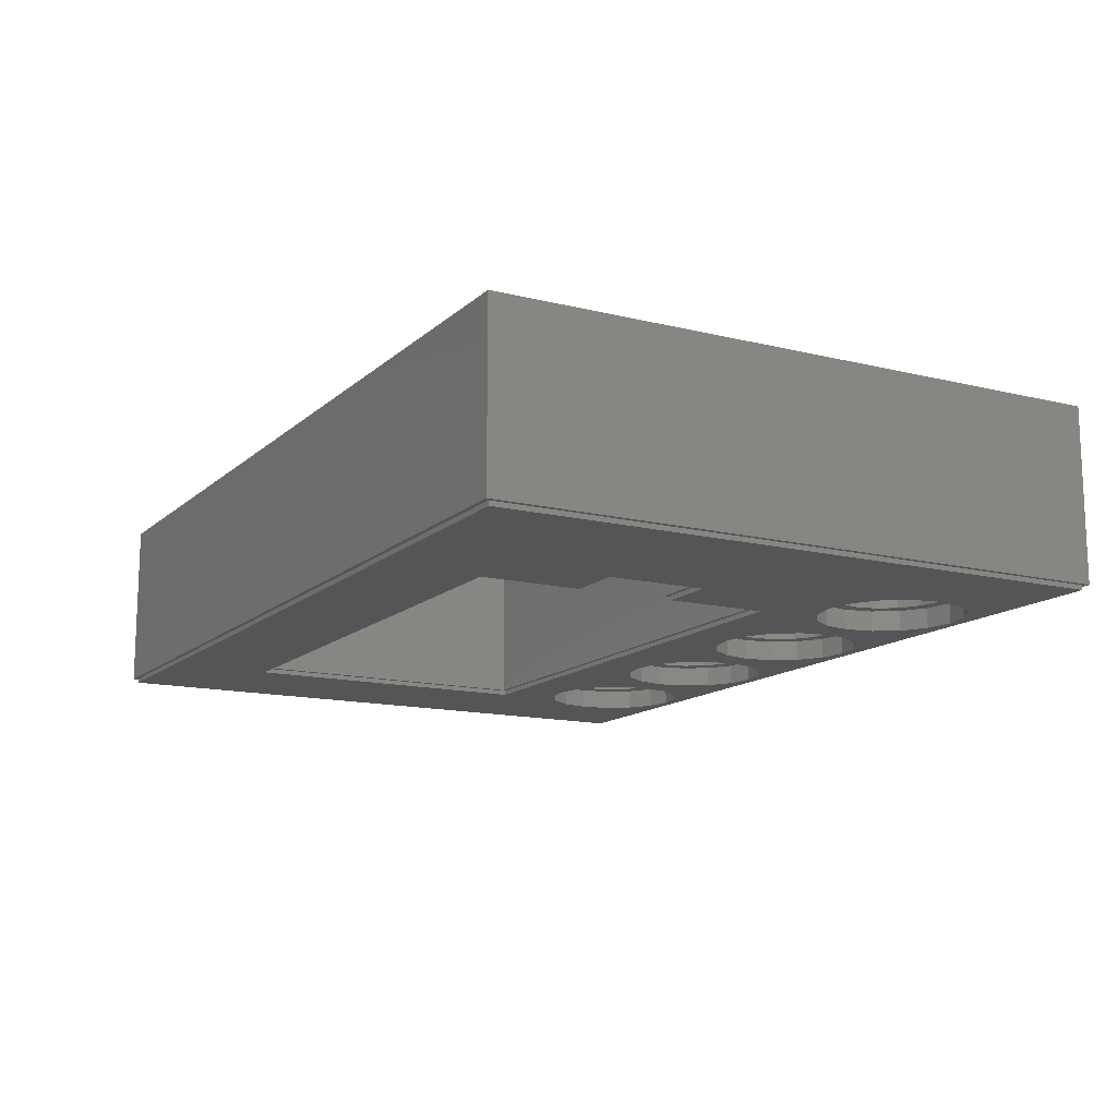
<metadata>
{"format":"stl","ext":"stl","renderer":"f3d","projection":"perspective","resolution":1024,"background":"white","views":[{"elev":-13.7,"azim":-118.9,"up":"+Z"}]}
</metadata>
<code>
# stl→obj: 432 verts, 880 faces
v -22.69 -11.94 6.952
v -21.85 -12.51 0.9
v -22.69 -11.94 0.9
v -21.85 -12.51 6.952
v -23.45 -10.1 6.952
v -23.25 -9.105 0.9
v -23.25 -9.105 6.952
v -23.45 -10.1 0.9
v -18.99 -11.94 0.9
v -18.42 -11.1 6.952
v -18.42 -11.1 0.9
v -18.99 -11.94 6.952
v -18.99 -8.26 6.952
v -19.83 -7.696 0.9
v -18.99 -8.26 0.9
v -19.83 -7.696 6.952
v -19.83 -12.51 6.952
v -19.83 -12.51 0.9
v -22.09 -7.095 0.9
v -23.15 -7.8 0
v -22.09 -7.095 0
v -23.15 -7.8 0.9
v -20.84 -7.5 6.952
v -20.83 -7.498 0.9
v -22.69 -8.26 0.9
v -22.69 -8.26 6.952
v -23.25 -11.1 0.9
v -23.25 -11.1 6.952
v -23.85 -8.856 0.9
v -23.85 -8.856 0
v -20.85 -12.7 0.9
v -20.85 -12.7 6.952
v -21.85 -7.696 0.9
v -21.85 -7.696 6.952
v -23.15 -12.4 0.9
v -22.09 -13.11 0
v -23.15 -12.4 0
v -22.09 -13.11 0.9
v -20.83 -13.35 0.9
v -18.23 -10.1 0.9
v -18.42 -9.105 6.952
v -18.42 -9.105 0.9
v -18.23 -10.1 6.952
v -31.76 -11.35 0.9
v -32 -10.1 0
v -32 -10.1 0.9
v -31.76 -11.35 0
v -18.53 -7.8 0.9
v -19.58 -7.095 0
v -18.53 -7.8 0
v -19.58 -7.095 0.9
v -31.76 -8.856 0
v -31.76 -8.856 0.9
v -17.82 -8.856 0
v -17.82 -8.856 0.9
v -25.75 -11.35 0
v -25.5 -10.1 0.9
v -25.5 -10.1 0
v -25.75 -11.35 0.9
v -25.75 -8.856 0.9
v -25.75 -8.856 0
v -5.022 -7.498 6.952
v -6.018 -7.696 0.9
v -5.022 -7.498 0.9
v -6.018 -7.696 6.952
v -6.862 -8.26 0.9
v -6.862 -8.26 6.952
v -7.426 -9.105 6.952
v -7.426 -9.105 0.9
v -6.267 -7.095 0.9
v -7.321 -7.8 0
v -6.267 -7.095 0
v -7.321 -7.8 0.9
v -7.624 -10.1 6.952
v -7.624 -10.1 0.9
v -8.026 -8.856 0.9
v -8.026 -8.856 0
v -7.426 -11.1 6.952
v -7.426 -11.1 0.9
v -6.862 -11.94 6.952
v -6.862 -11.94 0.9
v -6.018 -12.51 0.9
v -6.018 -12.51 6.952
v -5.022 -12.7 0.9
v -5.022 -12.7 6.952
v -7.321 -12.4 0.9
v -6.267 -13.11 0
v -7.321 -12.4 0
v -6.267 -13.11 0.9
v -4.027 -12.51 0.9
v -4.027 -12.51 6.952
v -5.022 -13.35 0
v -5.022 -13.35 0.9
v -8.274 -10.1 0.9
v -8.274 -10.1 0
v -8.026 -11.35 0.9
v -8.026 -11.35 0
v -9.921 -11.35 0
v -9.673 -10.1 0.9
v -9.673 -10.1 0
v -9.921 -11.35 0.9
v -5.022 -6.847 0.9
v -5.022 -6.847 0
v -36.77 13.65 7.851
v 3.001 13.65 0.2
v -36.77 13.65 0.2
v 3.001 13.65 7.851
v -26.61 4.126 7.851
v -26.61 8.652 0.2
v -26.61 8.652 7.851
v -26.61 4.126 0.2
v -3.235 8.652 7.851
v -3.235 8.652 0.2
v -3.778 -13.11 7.851
v -2.724 -12.4 6.952
v -3.778 -13.11 6.952
v -2.724 -12.4 7.851
v -2.019 -11.35 7.851
v -2.019 -11.35 6.952
v -1.771 -10.1 7.851
v -1.771 -10.1 6.952
v -2.019 -8.856 6.952
v -2.724 -7.8 6.952
v -2.421 -10.1 6.952
v -2.619 -9.105 6.952
v -3.183 -8.26 6.952
v -3.778 -7.095 6.952
v -4.027 -7.696 6.952
v -5.022 -6.847 6.952
v -6.267 -7.095 6.952
v -7.321 -7.8 6.952
v -8.026 -8.856 6.952
v -2.619 -11.1 6.952
v -3.183 -11.94 6.952
v -5.022 -13.35 6.952
v -6.267 -13.11 6.952
v -7.321 -12.4 6.952
v -8.026 -11.35 6.952
v -8.274 -10.1 6.952
v -2.421 -10.1 0.9
v -2.619 -9.105 0.9
v -3.183 -8.26 0.9
v -4.027 -7.696 0.9
v -2.019 -8.856 0
v -2.724 -7.8 0.9
v -2.724 -7.8 0
v -2.019 -8.856 0.9
v -3.183 -11.94 0.9
v -2.619 -11.1 0.9
v -3.778 -13.11 0.9
v -2.724 -12.4 0
v -3.778 -13.11 0
v -2.724 -12.4 0.9
v -2.019 -11.35 0.9
v -2.019 -11.35 0
v -1.771 -10.1 0.9
v -3.778 -7.095 0.9
v -3.778 -7.095 0
v -1.771 -10.1 0
v -9.673 -10.1 6.952
v -9.921 -8.856 7.851
v -9.921 -8.856 6.952
v -9.673 -10.1 7.851
v -10.63 -7.8 7.851
v -10.63 -7.8 6.952
v -11.68 -7.095 6.952
v -11.68 -7.095 7.851
v -12.94 -6.849 6.952
v -12.94 -6.849 7.851
v -14.19 -7.095 6.952
v -14.19 -7.095 7.851
v -15.25 -7.8 6.952
v -15.25 -7.8 7.851
v -15.95 -8.856 7.851
v -15.95 -8.856 6.952
v -16.2 -10.1 7.851
v -16.2 -10.1 6.952
v -15.95 -11.35 7.851
v -15.95 -11.35 6.952
v -15.25 -12.4 7.851
v -15.25 -12.4 6.952
v -14.19 -13.11 6.952
v -14.19 -13.11 7.851
v -12.95 -13.35 6.952
v -12.95 -13.35 7.851
v -11.68 -13.11 6.952
v -11.68 -13.11 7.851
v -10.63 -12.4 6.952
v -10.63 -12.4 7.851
v 3.001 -14 7.851
v -36.77 -14 0.2
v 3.001 -14 0.2
v -36.77 -14 7.851
v -3.235 -4.404 0.2
v -3.235 -4.404 7.851
v -26.61 -4.404 7.851
v -26.61 0.123 0.2
v -26.61 0.123 7.851
v -26.61 -4.404 0.2
v -29.08 0.123 7.851
v -29.08 4.126 0.2
v -29.08 4.126 7.851
v -29.08 0.123 0.2
v -2.019 -8.856 7.851
v -2.724 -7.8 7.851
v -3.778 -7.095 7.851
v -5.022 -6.847 7.851
v -5.022 -13.35 7.851
v -9.921 -11.35 7.851
v -9.921 -11.35 6.952
v -25.5 -10.1 6.952
v -25.75 -8.856 7.851
v -25.75 -8.856 6.952
v -25.5 -10.1 7.851
v -26.45 -7.8 7.851
v -26.45 -7.8 6.952
v -27.51 -7.095 6.952
v -27.51 -7.095 7.851
v -28.75 -6.847 6.952
v -28.75 -6.847 7.851
v -29.99 -7.095 6.952
v -29.99 -7.095 7.851
v -31.05 -7.8 6.952
v -31.05 -7.8 7.851
v -31.76 -8.856 7.851
v -31.76 -8.856 6.952
v -32 -10.1 7.851
v -32 -10.1 6.952
v -31.76 -11.35 7.851
v -31.76 -11.35 6.952
v -31.05 -12.4 7.851
v -31.05 -12.4 6.952
v -29.99 -13.11 6.952
v -29.99 -13.11 7.851
v -28.75 -13.35 6.952
v -28.75 -13.35 7.851
v -27.51 -13.11 6.952
v -27.51 -13.11 7.851
v -26.45 -12.4 6.952
v -26.45 -12.4 7.851
v -25.75 -11.35 7.851
v -25.75 -11.35 6.952
v -17.58 -10.1 6.952
v -17.82 -8.856 7.851
v -17.82 -8.856 6.952
v -17.58 -10.1 7.851
v -18.53 -7.8 7.851
v -18.53 -7.8 6.952
v -19.58 -7.095 6.952
v -19.58 -7.095 7.851
v -20.84 -6.849 6.952
v -20.83 -6.847 7.851
v -22.09 -7.095 6.952
v -22.09 -7.095 7.851
v -23.15 -7.8 6.952
v -23.15 -7.8 7.851
v -23.85 -8.856 7.851
v -23.85 -8.856 6.952
v -24.1 -10.1 7.851
v -24.1 -10.1 6.952
v -23.85 -11.35 7.851
v -23.85 -11.35 6.952
v -23.15 -12.4 7.851
v -23.15 -12.4 6.952
v -22.09 -13.11 6.952
v -22.09 -13.11 7.851
v -20.83 -13.35 7.851
v -20.85 -13.35 6.952
v -19.58 -13.11 7.851
v -19.58 -13.11 6.952
v -18.53 -12.4 6.952
v -18.53 -12.4 7.851
v -17.82 -11.35 7.851
v -17.82 -11.35 6.952
v -23.85 -11.35 0
v -23.85 -11.35 0.9
v -17.58 -10.1 0
v -17.58 -10.1 0.9
v -18.53 -12.4 0
v -17.82 -11.35 0.9
v -17.82 -11.35 0
v -18.53 -12.4 0.9
v -19.58 -13.11 0.9
v -20.84 -6.849 0.9
v -24.1 -10.1 0.9
v -10.63 -7.8 0.9
v -11.68 -7.095 0
v -10.63 -7.8 0
v -11.68 -7.095 0.9
v -12.95 -6.847 0
v -12.95 -6.847 0.9
v -28.75 -12.7 6.952
v -27.76 -12.51 0.9
v -28.75 -12.7 0.9
v -27.76 -12.51 6.952
v -26.91 -11.94 0.9
v -26.91 -11.94 6.952
v -26.35 -11.1 6.952
v -26.35 -11.1 0.9
v -27.51 -13.11 0.9
v -26.45 -12.4 0
v -27.51 -13.11 0
v -26.45 -12.4 0.9
v -26.15 -10.1 6.952
v -26.15 -10.1 0.9
v -29.99 -13.11 0.9
v -28.75 -13.35 0
v -29.99 -13.11 0
v -28.75 -13.35 0.9
v -9.921 -8.856 0
v -9.921 -8.856 0.9
v -10.63 -12.4 0
v -10.63 -12.4 0.9
v -10.52 -11.1 0.9
v -10.32 -10.1 6.952
v -10.32 -10.1 0.9
v -10.52 -11.1 6.952
v -6.267 -7.095 7.851
v -7.321 -7.8 7.851
v -8.274 -10.1 7.851
v -8.026 -8.856 7.851
v -20.84 -6.849 0
v -28.75 -6.847 0.9
v -29.99 -7.095 0
v -28.75 -6.847 0
v -29.99 -7.095 0.9
v -27.51 -7.095 0.9
v -27.51 -7.095 0
v -7.321 -12.4 7.851
v -6.267 -13.11 7.851
v -8.026 -11.35 7.851
v -31.05 -7.8 0
v -31.05 -7.8 0.9
v -31.15 -11.1 6.952
v -31.35 -10.1 0.9
v -31.35 -10.1 6.952
v -31.15 -11.1 0.9
v -31.15 -9.105 0.9
v -31.15 -9.105 6.952
v -30.59 -11.94 6.952
v -30.59 -11.94 0.9
v -29.75 -12.51 0.9
v -31.05 -12.4 0.9
v -26.45 -7.8 0.9
v -26.35 -9.105 0.9
v -26.91 -8.26 0.9
v -27.76 -7.696 0.9
v -28.75 -7.498 0.9
v -29.75 -7.696 0.9
v -30.59 -8.26 0.9
v -30.59 -8.26 6.952
v -27.76 -7.696 6.952
v -28.75 -7.498 6.952
v -29.75 -7.696 6.952
v -29.75 -12.51 6.952
v -26.45 -7.8 0
v -24.1 -10.1 0
v -14.19 -7.095 0.9
v -15.25 -7.8 0
v -14.19 -7.095 0
v -15.25 -7.8 0.9
v -15.35 -9.105 6.952
v -14.79 -8.26 0.9
v -14.79 -8.26 6.952
v -15.35 -9.105 0.9
v -15.35 -11.1 6.952
v -15.55 -10.1 0.9
v -15.55 -10.1 6.952
v -15.35 -11.1 0.9
v -12.94 -7.5 6.952
v -13.94 -7.696 0.9
v -12.92 -7.498 0.9
v -13.94 -7.696 6.952
v -11.93 -7.696 0.9
v -11.93 -7.696 6.952
v -19.58 -13.11 0
v -20.85 -13.35 0
v -14.79 -11.94 6.952
v -14.79 -11.94 0.9
v -15.25 -12.4 0.9
v -14.19 -13.11 0
v -15.25 -12.4 0
v -14.19 -13.11 0.9
v -13.94 -12.51 0.9
v -13.94 -12.51 6.952
v -11.09 -11.94 0.9
v -11.68 -13.11 0.9
v -11.93 -12.51 0.9
v -12.95 -13.35 0.9
v -12.95 -12.7 0.9
v -15.95 -11.35 0.9
v -10.52 -9.105 0.9
v -11.09 -8.26 0.9
v -15.95 -8.856 0.9
v -16.2 -10.1 0.9
v -11.09 -8.26 6.952
v -15.95 -8.856 0
v -12.95 -12.7 6.952
v -31.05 -12.4 0
v -26.35 -9.105 6.952
v -26.91 -8.26 6.952
v -10.52 -9.105 6.952
v -11.09 -11.94 6.952
v -11.93 -12.51 6.952
v -16.2 -10.1 0
v -11.68 -13.11 0
v -12.95 -13.35 0
v -15.95 -11.35 0
v -29.28 4.326 0
v -26.81 8.852 0
v -26.81 4.326 0
v -3.035 -4.604 0
v -26.81 -4.604 0
v -26.81 -0.077 0
v -29.28 -0.077 0
v 2.801 -13.8 0
v 2.801 13.45 0
v -36.57 -13.8 0
v -3.035 8.852 0
v -36.57 13.45 0
v 2.801 -13.8 0.2
v -36.57 -13.8 0.2
v -36.57 13.45 0.2
v 2.801 13.45 0.2
v -3.035 -4.604 0.2
v -3.035 8.852 0.2
v -26.81 -4.604 0.2
v -26.81 -0.077 0.2
v -29.28 -0.077 0.2
v -26.81 4.326 0.2
v -29.28 4.326 0.2
v -26.81 8.852 0.2
f 1 2 3
f 2 1 4
f 5 6 7
f 6 5 8
f 9 10 11
f 10 9 12
f 13 14 15
f 14 13 16
f 17 9 18
f 9 17 12
f 19 20 21
f 20 19 22
f 23 24 14
f 7 25 26
f 25 7 6
f 1 27 28
f 27 1 3
f 29 20 22
f 20 29 30
f 4 31 2
f 31 4 32
f 23 33 24
f 33 23 34
f 23 14 16
f 35 36 37
f 36 35 38
f 28 8 5
f 8 28 27
f 39 36 38
f 34 25 33
f 25 34 26
f 40 41 42
f 41 40 43
f 42 13 15
f 13 42 41
f 32 18 31
f 18 32 17
f 44 45 46
f 45 44 47
f 48 49 50
f 49 48 51
f 46 52 53
f 52 46 45
f 54 48 50
f 48 54 55
f 56 57 58
f 57 56 59
f 58 60 61
f 60 58 57
f 62 63 64
f 63 62 65
f 65 66 63
f 66 65 67
f 68 66 67
f 66 68 69
f 70 71 72
f 71 70 73
f 74 69 68
f 69 74 75
f 76 71 73
f 71 76 77
f 78 75 74
f 75 78 79
f 80 79 78
f 79 80 81
f 80 82 81
f 82 80 83
f 83 84 82
f 84 83 85
f 86 87 88
f 87 86 89
f 85 90 84
f 90 85 91
f 89 92 87
f 92 89 93
f 94 77 76
f 77 94 95
f 96 95 94
f 95 96 97
f 86 97 96
f 97 86 88
f 98 99 100
f 99 98 101
f 102 72 103
f 72 102 70
f 104 105 106
f 105 104 107
f 108 109 110
f 109 108 111
f 112 109 113
f 109 112 110
f 114 115 116
f 115 114 117
f 115 118 119
f 118 115 117
f 119 120 121
f 120 119 118
f 122 119 121
f 119 122 123
f 119 123 124
f 124 123 125
f 125 123 126
f 126 123 127
f 126 127 128
f 128 127 129
f 128 129 62
f 62 129 130
f 62 130 65
f 65 130 67
f 67 130 131
f 67 131 68
f 68 131 132
f 68 132 74
f 124 115 119
f 115 124 133
f 115 133 134
f 115 134 116
f 116 134 91
f 116 91 135
f 135 91 85
f 135 85 83
f 135 83 136
f 136 83 80
f 136 80 137
f 137 80 78
f 137 78 138
f 138 78 74
f 138 74 132
f 138 132 139
f 140 125 141
f 125 140 124
f 141 126 142
f 126 141 125
f 126 143 142
f 143 126 128
f 128 64 143
f 64 128 62
f 144 145 146
f 145 144 147
f 91 148 90
f 148 91 134
f 148 133 149
f 133 148 134
f 149 124 140
f 124 149 133
f 150 151 152
f 151 150 153
f 151 154 155
f 154 151 153
f 93 152 92
f 152 93 150
f 154 147 156
f 147 154 153
f 147 153 140
f 140 153 149
f 149 153 148
f 148 153 150
f 148 150 90
f 90 150 93
f 90 93 84
f 84 93 89
f 84 89 82
f 82 89 81
f 81 89 86
f 81 86 79
f 79 86 96
f 79 96 75
f 140 145 147
f 145 140 141
f 145 141 142
f 145 142 157
f 157 142 143
f 157 143 102
f 102 143 64
f 102 64 63
f 102 63 70
f 70 63 66
f 70 66 73
f 73 66 69
f 73 69 76
f 76 69 75
f 76 75 96
f 76 96 94
f 145 158 146
f 158 145 157
f 157 103 158
f 103 157 102
f 159 147 144
f 147 159 156
f 155 156 159
f 156 155 154
f 160 161 162
f 161 160 163
f 162 164 165
f 164 162 161
f 164 166 165
f 166 164 167
f 167 168 166
f 168 167 169
f 169 170 168
f 170 169 171
f 171 172 170
f 172 171 173
f 174 172 173
f 172 174 175
f 176 175 174
f 175 176 177
f 178 177 176
f 177 178 179
f 180 179 178
f 179 180 181
f 180 182 181
f 182 180 183
f 183 184 182
f 184 183 185
f 185 186 184
f 186 185 187
f 187 188 186
f 188 187 189
f 190 191 192
f 191 190 193
f 191 104 106
f 104 191 193
f 190 105 107
f 105 190 192
f 194 112 113
f 112 194 195
f 196 197 198
f 197 196 199
f 200 201 202
f 201 200 203
f 200 197 203
f 197 200 198
f 108 201 111
f 201 108 202
f 121 204 122
f 204 121 120
f 122 205 123
f 205 122 204
f 205 127 123
f 127 205 206
f 206 129 127
f 129 206 207
f 208 116 135
f 116 208 114
f 188 209 210
f 209 188 189
f 210 163 160
f 163 210 209
f 211 212 213
f 212 211 214
f 213 215 216
f 215 213 212
f 215 217 216
f 217 215 218
f 218 219 217
f 219 218 220
f 220 221 219
f 221 220 222
f 222 223 221
f 223 222 224
f 225 223 224
f 223 225 226
f 227 226 225
f 226 227 228
f 229 228 227
f 228 229 230
f 231 230 229
f 230 231 232
f 231 233 232
f 233 231 234
f 234 235 233
f 235 234 236
f 236 237 235
f 237 236 238
f 238 239 237
f 239 238 240
f 239 241 242
f 241 239 240
f 242 214 211
f 214 242 241
f 243 244 245
f 244 243 246
f 245 247 248
f 247 245 244
f 247 249 248
f 249 247 250
f 250 251 249
f 252 251 250
f 252 253 251
f 253 252 254
f 254 255 253
f 255 254 256
f 257 255 256
f 255 257 258
f 259 258 257
f 258 259 260
f 261 260 259
f 260 261 262
f 263 262 261
f 262 263 264
f 263 265 264
f 265 263 266
f 267 265 266
f 267 268 265
f 269 270 268
f 269 268 267
f 269 271 270
f 271 269 272
f 271 273 274
f 273 271 272
f 274 246 243
f 246 274 273
f 35 275 276
f 275 35 37
f 277 55 54
f 55 277 278
f 279 280 281
f 280 279 282
f 280 55 278
f 55 280 282
f 55 282 40
f 40 282 11
f 11 282 9
f 9 282 283
f 9 283 18
f 18 283 39
f 18 39 31
f 31 39 38
f 31 38 2
f 2 38 3
f 3 38 35
f 3 35 27
f 27 35 276
f 27 276 8
f 40 48 55
f 48 40 42
f 48 42 15
f 48 15 51
f 51 15 14
f 51 14 284
f 284 14 24
f 284 24 33
f 284 33 19
f 19 33 25
f 19 25 22
f 22 25 6
f 22 6 29
f 29 6 8
f 29 8 276
f 29 276 285
f 11 43 40
f 43 11 10
f 281 278 277
f 278 281 280
f 286 287 288
f 287 286 289
f 289 290 287
f 290 289 291
f 292 293 294
f 293 292 295
f 295 296 293
f 296 295 297
f 296 298 299
f 298 296 297
f 300 301 302
f 301 300 303
f 299 304 305
f 304 299 298
f 301 59 56
f 59 301 303
f 306 307 308
f 307 306 309
f 309 302 307
f 302 309 300
f 196 194 199
f 194 196 195
f 310 286 288
f 286 310 311
f 312 101 98
f 101 312 313
f 314 315 316
f 315 314 317
f 100 311 310
f 311 100 99
f 207 130 129
f 130 207 318
f 318 131 130
f 131 318 319
f 320 132 321
f 132 320 139
f 51 322 49
f 322 51 284
f 323 324 325
f 324 323 326
f 327 325 328
f 325 327 323
f 321 131 319
f 131 321 132
f 284 21 322
f 21 284 19
f 329 136 137
f 136 329 330
f 330 135 136
f 135 330 208
f 329 138 331
f 138 329 137
f 331 139 320
f 139 331 138
f 53 332 333
f 332 53 52
f 334 335 336
f 335 334 337
f 336 338 339
f 338 336 335
f 340 337 334
f 337 340 341
f 59 60 57
f 60 59 303
f 60 303 305
f 305 303 299
f 299 303 296
f 296 303 300
f 296 300 293
f 293 300 309
f 293 309 294
f 294 309 306
f 294 306 342
f 342 306 341
f 341 306 343
f 341 343 337
f 337 343 44
f 337 44 335
f 305 344 60
f 344 305 345
f 344 345 346
f 344 346 327
f 327 346 347
f 327 347 323
f 323 347 348
f 323 348 349
f 323 349 326
f 326 349 350
f 326 350 333
f 333 350 338
f 333 338 53
f 53 338 335
f 53 335 44
f 53 44 46
f 339 350 351
f 350 339 338
f 352 348 347
f 348 352 353
f 326 332 324
f 332 326 333
f 353 349 348
f 349 353 354
f 340 342 341
f 342 340 355
f 354 350 349
f 350 354 351
f 344 328 356
f 328 344 327
f 285 30 29
f 30 285 357
f 358 359 360
f 359 358 361
f 362 363 364
f 363 362 365
f 366 367 368
f 367 366 369
f 370 371 372
f 371 370 373
f 373 363 371
f 363 373 364
f 368 365 362
f 365 368 367
f 370 374 375
f 283 376 377
f 39 377 36
f 378 369 366
f 369 378 379
f 380 381 382
f 381 380 383
f 283 377 39
f 378 384 379
f 384 378 385
f 370 372 374
f 276 357 285
f 357 276 275
f 101 311 99
f 311 101 313
f 311 313 316
f 316 313 314
f 314 313 386
f 386 313 387
f 386 387 388
f 388 387 389
f 388 389 390
f 390 389 383
f 390 383 384
f 384 383 379
f 379 383 380
f 379 380 369
f 369 380 391
f 369 391 367
f 316 286 311
f 286 316 392
f 286 392 393
f 286 393 289
f 289 393 374
f 289 374 291
f 291 374 372
f 291 372 371
f 291 371 358
f 358 371 363
f 358 363 361
f 361 363 365
f 361 365 394
f 394 365 367
f 394 367 391
f 394 391 395
f 396 374 393
f 374 396 375
f 394 359 361
f 359 394 397
f 385 390 384
f 390 385 398
f 283 279 376
f 279 283 282
f 343 47 44
f 47 343 399
f 355 294 342
f 294 355 292
f 213 242 211
f 242 213 216
f 242 216 304
f 304 216 400
f 400 216 401
f 401 216 217
f 401 217 352
f 352 217 219
f 352 219 353
f 353 219 221
f 353 221 354
f 354 221 351
f 351 221 223
f 351 223 339
f 339 223 226
f 339 226 336
f 304 239 242
f 239 304 298
f 239 298 297
f 239 297 237
f 237 297 295
f 237 295 235
f 235 295 292
f 235 292 355
f 235 355 233
f 233 355 340
f 233 340 232
f 232 340 334
f 232 334 230
f 230 334 336
f 230 336 226
f 230 226 228
f 245 274 243
f 274 245 248
f 274 248 43
f 43 248 41
f 41 248 13
f 13 248 249
f 13 249 16
f 16 249 251
f 16 251 23
f 23 251 253
f 23 253 34
f 34 253 26
f 26 253 255
f 26 255 7
f 7 255 258
f 7 258 5
f 43 271 274
f 271 43 10
f 271 10 12
f 271 12 270
f 270 12 17
f 270 17 268
f 268 17 32
f 268 32 4
f 268 4 265
f 265 4 1
f 265 1 264
f 264 1 28
f 264 28 262
f 262 28 5
f 262 5 258
f 262 258 260
f 162 210 160
f 210 162 165
f 210 165 315
f 315 165 402
f 402 165 396
f 396 165 166
f 396 166 375
f 375 166 168
f 375 168 370
f 370 168 170
f 370 170 373
f 373 170 364
f 364 170 172
f 364 172 362
f 362 172 175
f 362 175 368
f 315 188 210
f 188 315 317
f 188 317 403
f 188 403 186
f 186 403 404
f 186 404 184
f 184 404 398
f 184 398 385
f 184 385 182
f 182 385 378
f 182 378 181
f 181 378 366
f 181 366 179
f 179 366 368
f 179 368 175
f 179 175 177
f 316 402 392
f 402 316 315
f 392 396 393
f 396 392 402
f 107 112 190
f 112 107 104
f 190 112 120
f 120 112 204
f 204 112 205
f 112 104 110
f 110 104 108
f 108 104 202
f 202 104 200
f 200 104 222
f 222 104 224
f 224 104 225
f 225 104 227
f 190 208 193
f 208 190 114
f 114 190 117
f 117 190 118
f 118 190 120
f 193 208 185
f 185 208 330
f 185 330 329
f 185 329 187
f 187 329 331
f 187 331 189
f 189 331 320
f 189 320 209
f 209 320 163
f 193 185 183
f 193 183 267
f 267 183 180
f 267 180 269
f 269 180 178
f 269 178 272
f 272 178 176
f 272 176 273
f 273 176 246
f 193 267 266
f 193 266 236
f 236 266 263
f 236 263 238
f 238 263 261
f 238 261 240
f 240 261 259
f 240 259 241
f 241 259 214
f 193 236 234
f 193 234 231
f 193 231 229
f 193 229 227
f 193 227 104
f 200 196 198
f 196 200 218
f 218 200 220
f 220 200 222
f 205 195 206
f 195 205 112
f 206 195 207
f 207 195 196
f 207 196 318
f 318 196 319
f 319 196 169
f 319 169 167
f 319 167 321
f 321 167 164
f 321 164 320
f 320 164 161
f 320 161 163
f 169 196 171
f 171 196 173
f 173 196 250
f 173 250 174
f 174 250 247
f 174 247 176
f 176 247 244
f 176 244 246
f 250 196 252
f 252 196 254
f 254 196 256
f 256 196 257
f 257 196 259
f 259 196 214
f 214 196 212
f 212 196 215
f 215 196 218
f 343 308 399
f 308 343 306
f 305 400 345
f 400 305 304
f 395 397 394
f 397 395 405
f 389 406 407
f 406 389 387
f 401 347 346
f 347 401 352
f 61 344 356
f 344 61 60
f 380 408 391
f 408 380 382
f 387 312 406
f 312 387 313
f 404 386 388
f 386 404 403
f 391 405 395
f 405 391 408
f 386 317 314
f 317 386 403
f 383 407 381
f 407 383 389
f 345 401 346
f 401 345 400
f 398 388 390
f 388 398 404
f 291 360 290
f 360 291 358
f 409 410 411
f 158 412 146
f 412 158 103
f 412 103 413
f 413 103 72
f 413 72 290
f 290 72 71
f 290 71 287
f 287 71 77
f 287 77 288
f 288 77 95
f 288 95 310
f 310 95 100
f 413 290 360
f 413 360 359
f 413 359 49
f 49 359 397
f 49 397 50
f 50 397 405
f 50 405 54
f 54 405 277
f 413 49 322
f 413 322 21
f 413 21 20
f 413 20 30
f 413 30 357
f 413 357 61
f 61 357 58
f 413 61 356
f 413 356 328
f 413 328 414
f 414 328 415
f 415 328 325
f 415 325 324
f 415 324 409
f 416 159 417
f 159 416 155
f 155 416 151
f 151 416 152
f 152 416 92
f 92 416 418
f 92 418 407
f 92 407 87
f 87 407 88
f 88 407 406
f 88 406 97
f 97 406 312
f 97 312 95
f 95 312 98
f 95 98 100
f 407 418 377
f 407 377 381
f 381 377 382
f 382 377 376
f 382 376 408
f 408 376 279
f 408 279 405
f 405 279 281
f 405 281 277
f 377 418 36
f 36 418 307
f 36 307 37
f 37 307 302
f 37 302 275
f 275 302 301
f 275 301 357
f 357 301 56
f 357 56 58
f 307 418 308
f 308 418 399
f 399 418 47
f 47 418 45
f 417 419 420
f 419 417 159
f 419 159 144
f 419 144 146
f 419 146 412
f 420 419 410
f 420 410 409
f 420 409 324
f 420 324 332
f 420 332 52
f 420 52 45
f 420 45 418
f 192 421 105
f 421 192 191
f 421 191 422
f 422 191 423
f 105 424 106
f 424 105 421
f 106 424 423
f 106 423 191
f 423 417 420
f 417 423 424
f 418 423 420
f 423 418 422
f 421 418 416
f 418 421 422
f 421 417 424
f 417 421 416
f 425 194 426
f 194 425 427
f 194 427 199
f 199 427 197
f 197 427 428
f 197 428 203
f 203 428 429
f 203 429 201
f 111 430 109
f 430 111 201
f 430 201 431
f 431 201 429
f 426 113 432
f 113 426 194
f 432 113 109
f 432 109 430
f 430 410 432
f 410 430 411
f 426 410 419
f 410 426 432
f 412 426 419
f 426 412 425
f 427 412 413
f 412 427 425
f 427 414 428
f 414 427 413
f 429 414 415
f 414 429 428
f 429 409 431
f 409 429 415
f 430 409 411
f 409 430 431

</code>
